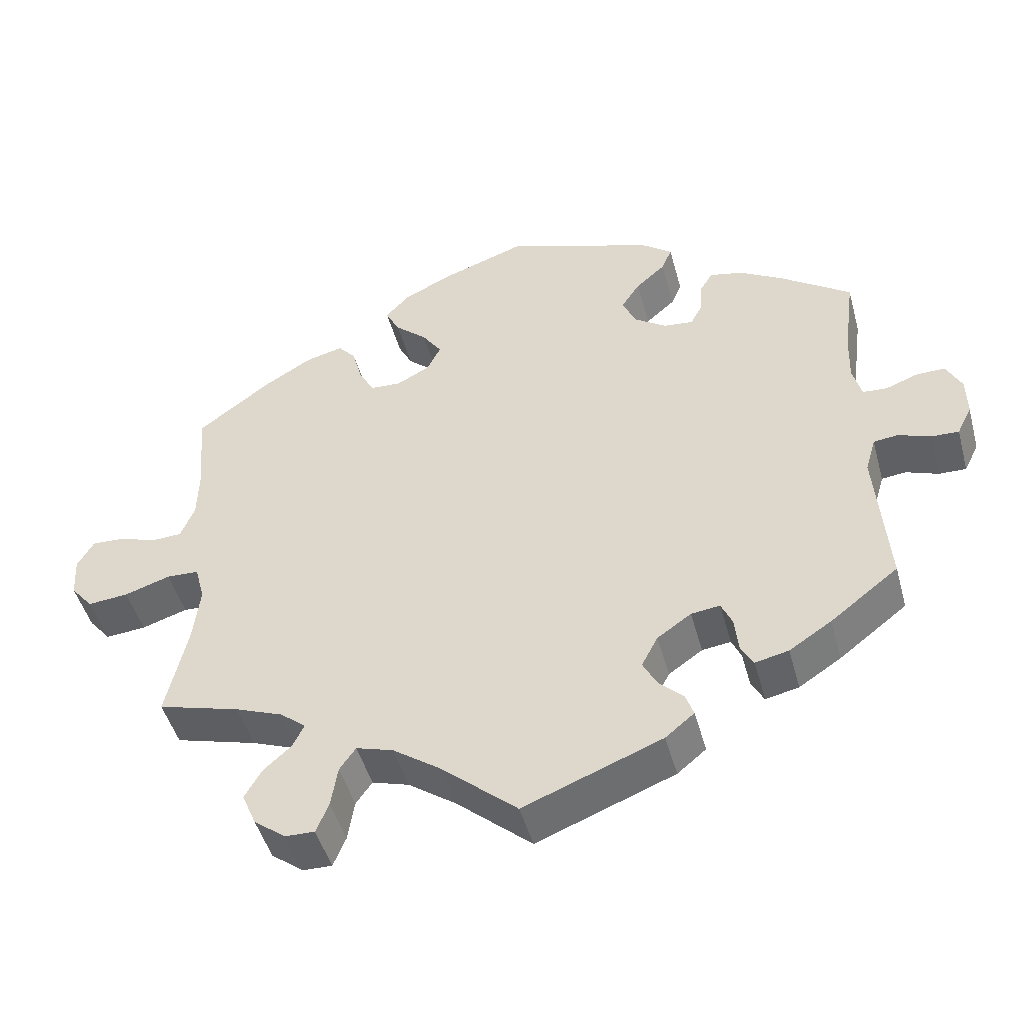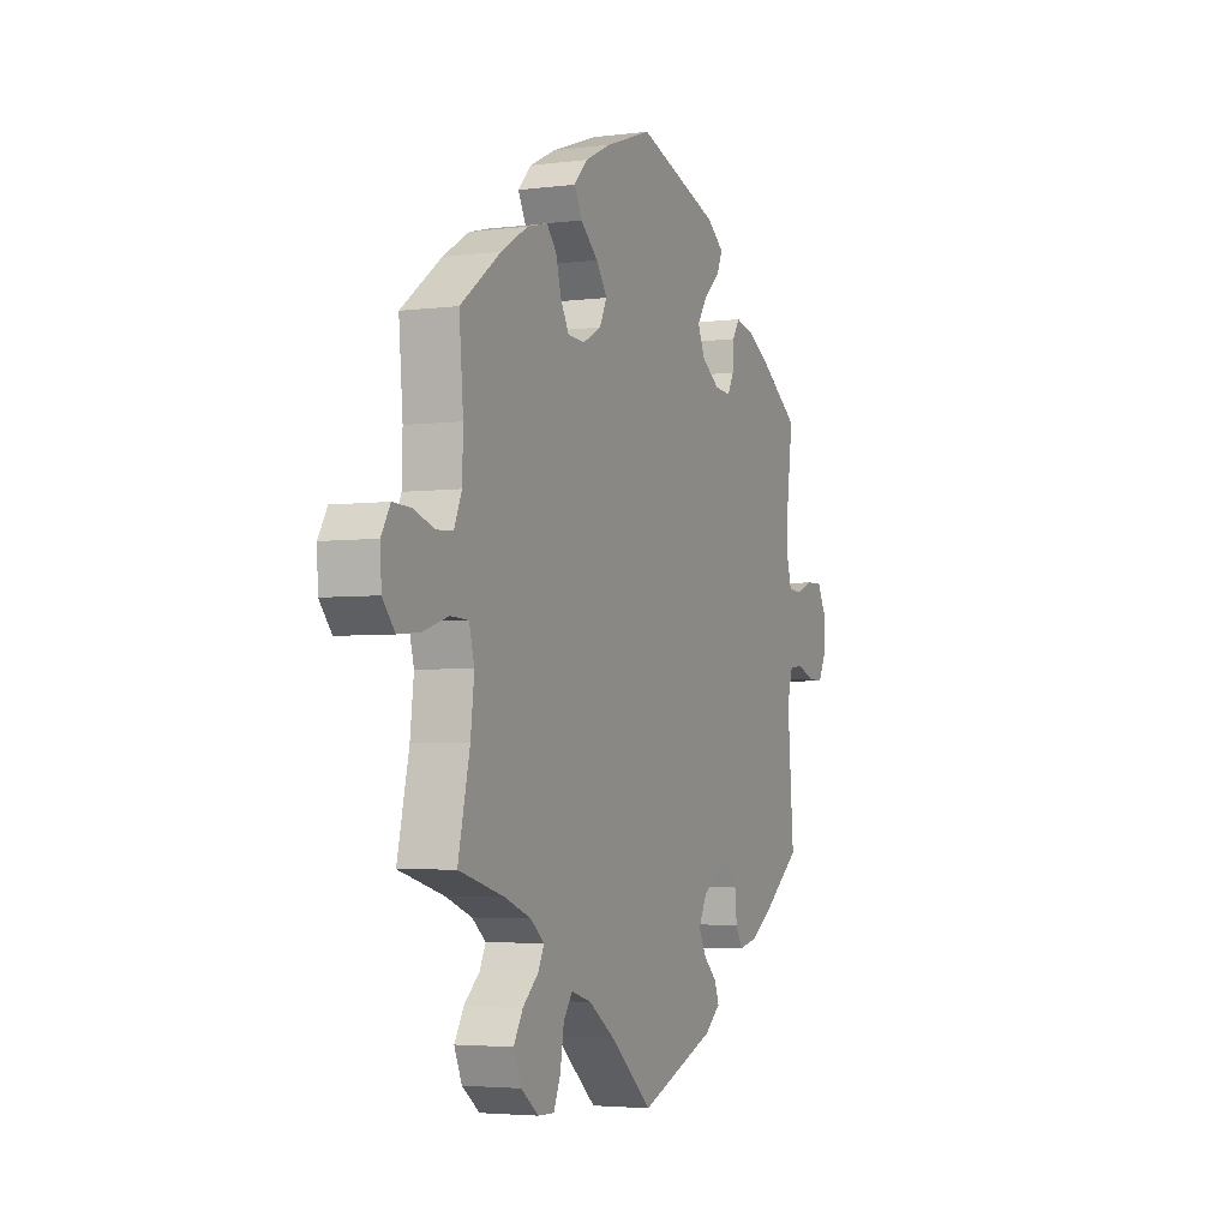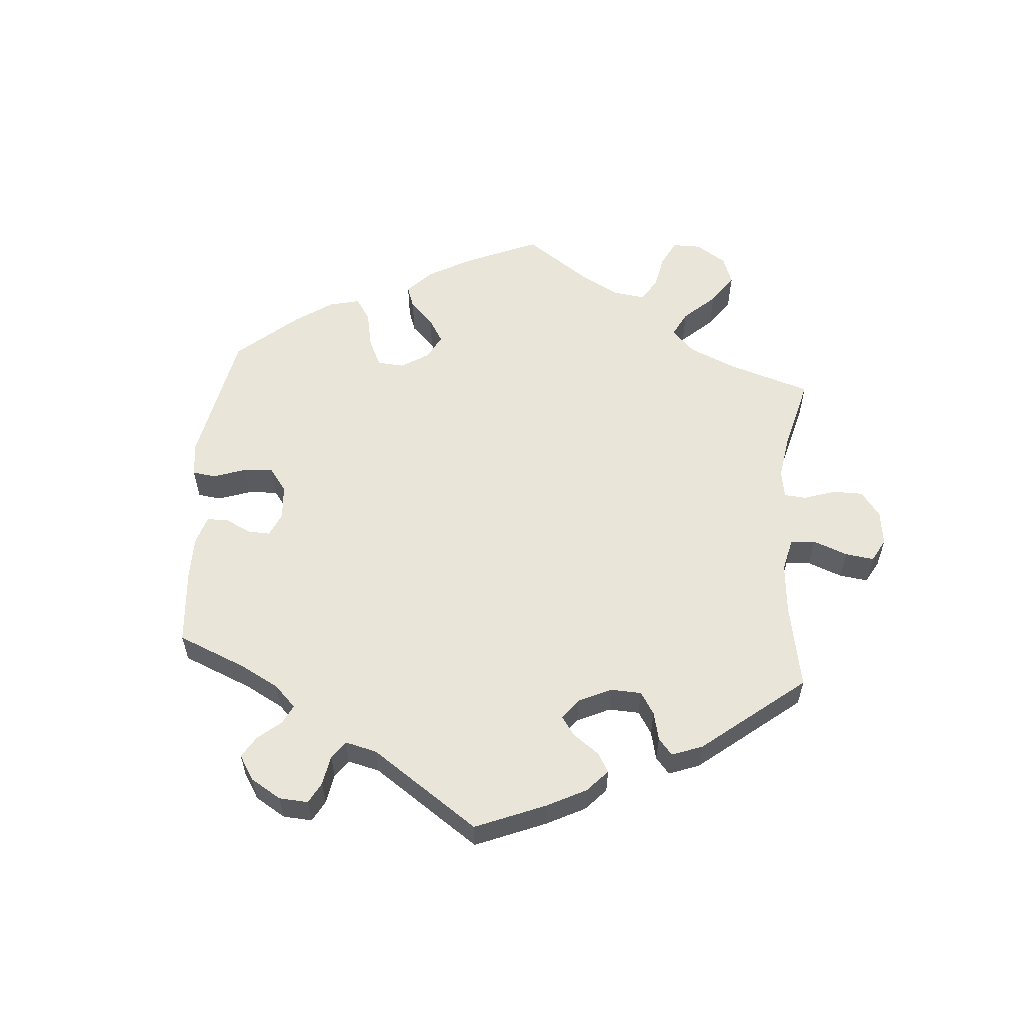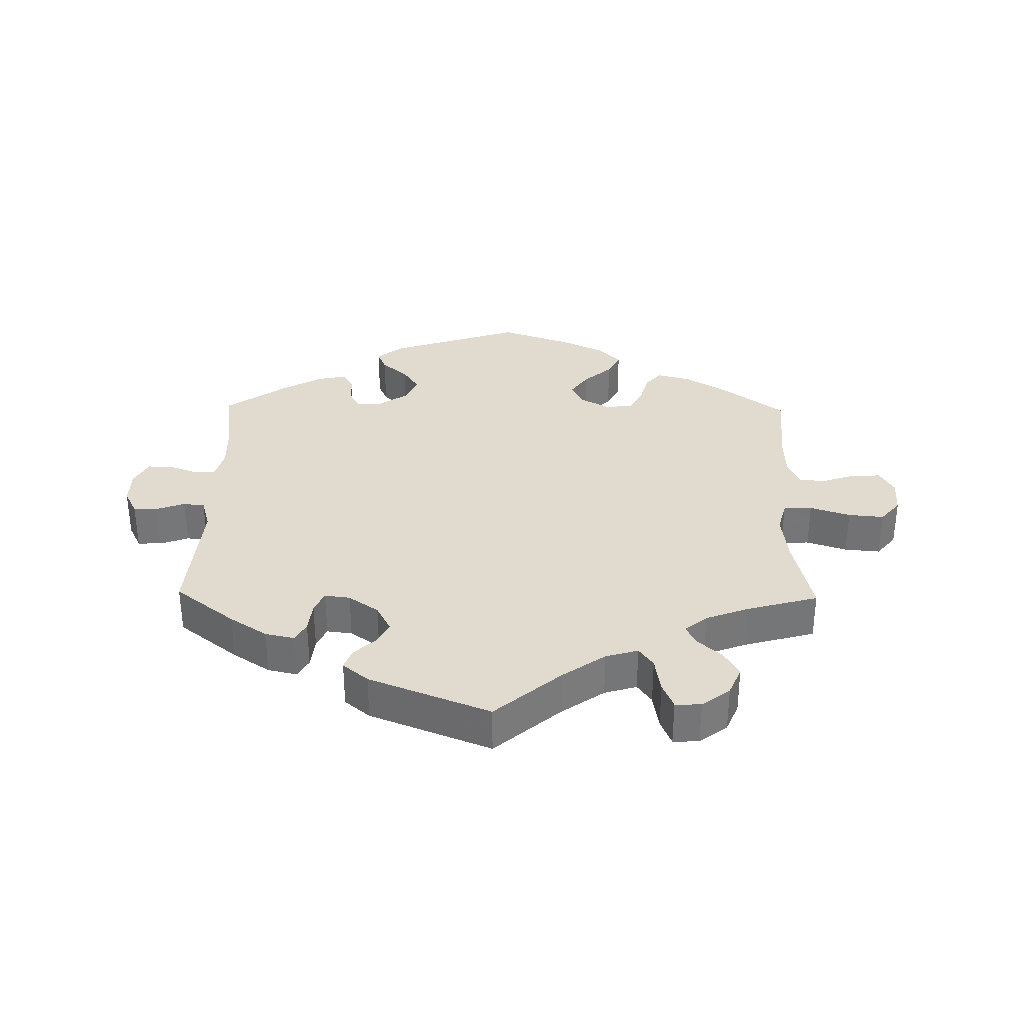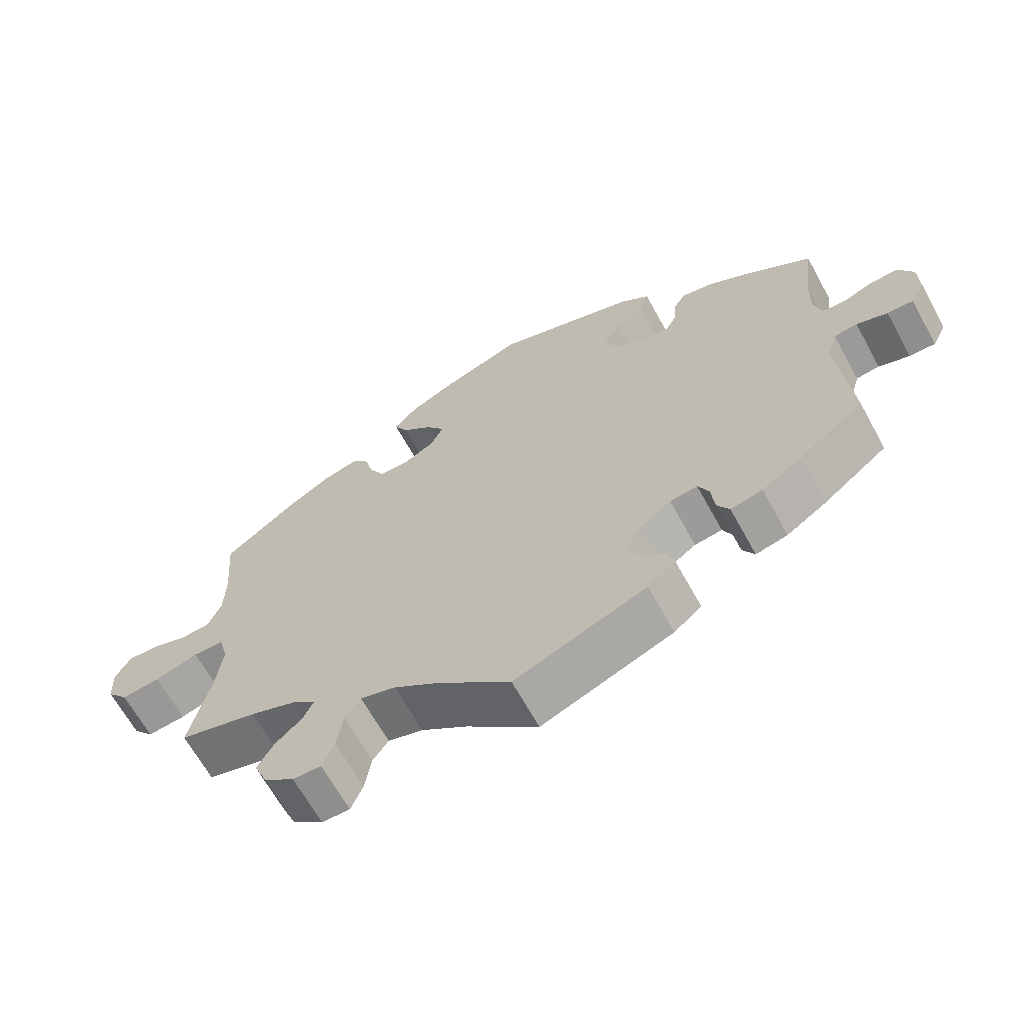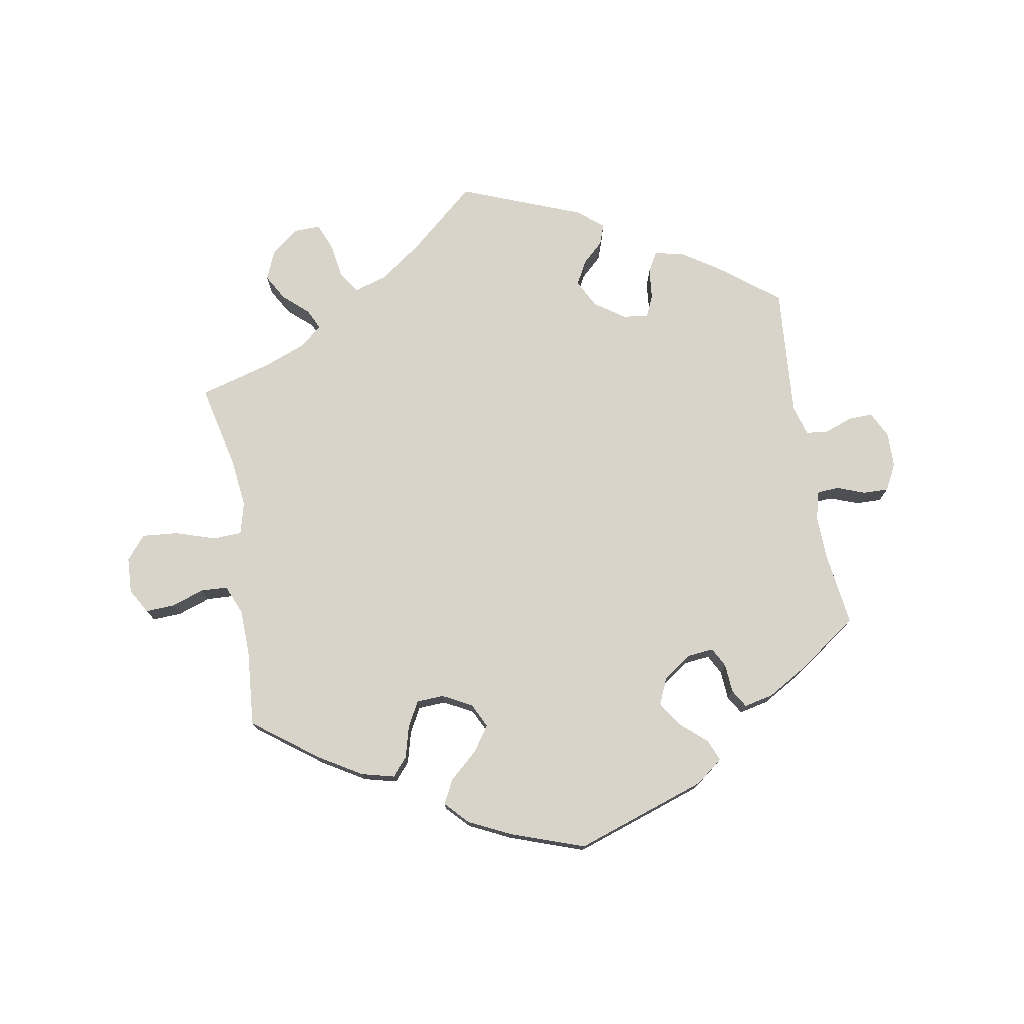
<metadata>
{"format":"obj","ext":"obj","renderer":"f3d","projection":"perspective","resolution":1024,"background":"white","views":[{"elev":-47.2,"azim":15.1,"up":"+Z"},{"elev":-3.7,"azim":-66.6,"up":"+Z"},{"elev":57.7,"azim":124.7,"up":"+Y"},{"elev":33.5,"azim":-179.0,"up":"+Y"},{"elev":-65.7,"azim":28.8,"up":"+Z"},{"elev":75.7,"azim":-9.9,"up":"+Y"}]}
</metadata>
<code>
v -0.472 0.07 -0.16
v -0.463 0.07 -0.083
v -0.476 0.07 -0.034
v -0.52 0.07 -0.032
v -0.582 0.07 -0.052
v -0.637 0.07 -0.057
v -0.667 0.07 -0.021
v -0.67 0.07 0.034
v -0.648 0.07 0.072
v -0.603 0.07 0.07
v -0.553 0.07 0.053
v -0.512 0.07 0.055
v -0.493 0.07 0.1
v -0.491 0.07 0.17
v -0.501 0.07 0.288
v -0.402 0.07 0.362
v -0.337 0.07 0.401
v -0.286 0.07 0.414
v -0.262 0.07 0.386
v -0.249 0.07 0.337
v -0.228 0.07 0.299
v -0.186 0.07 0.297
v -0.141 0.07 0.321
v -0.123 0.07 0.358
v -0.15 0.07 0.397
v -0.193 0.07 0.435
v -0.212 0.07 0.472
v -0.179 0.07 0.507
v -0.115 0.07 0.538
v -0.001 0.07 0.578
v 0.201 0.07 0.51
v 0.243 0.07 0.478
v 0.229 0.07 0.445
v 0.189 0.07 0.41
v 0.164 0.07 0.372
v 0.182 0.07 0.331
v 0.226 0.07 0.301
v 0.266 0.07 0.297
v 0.282 0.07 0.327
v 0.285 0.07 0.371
v 0.302 0.07 0.399
v 0.347 0.07 0.389
v 0.406 0.07 0.355
v 0.501 0.07 0.289
v 0.486 0.07 0.175
v 0.484 0.07 0.109
v 0.496 0.07 0.064
v 0.529 0.07 0.062
v 0.572 0.07 0.078
v 0.611 0.07 0.079
v 0.632 0.07 0.039
v 0.633 0.07 -0.015
v 0.613 0.07 -0.055
v 0.576 0.07 -0.054
v 0.532 0.07 -0.038
v 0.499 0.07 -0.042
v 0.485 0.07 -0.09
v 0.501 0.07 -0.289
v 0.409 0.07 -0.36
v 0.352 0.07 -0.397
v 0.307 0.07 -0.407
v 0.29 0.07 -0.377
v 0.285 0.07 -0.329
v 0.27 0.07 -0.296
v 0.231 0.07 -0.301
v 0.185 0.07 -0.333
v 0.163 0.07 -0.375
v 0.182 0.07 -0.411
v 0.215 0.07 -0.442
v 0.226 0.07 -0.473
v 0.187 0.07 -0.505
v 0 0.07 -0.578
v -0.102 0.07 -0.49
v -0.167 0.07 -0.444
v -0.217 0.07 -0.429
v -0.239 0.07 -0.46
v -0.248 0.07 -0.516
v -0.265 0.07 -0.557
v -0.305 0.07 -0.556
v -0.348 0.07 -0.523
v -0.367 0.07 -0.478
v -0.344 0.07 -0.438
v -0.306 0.07 -0.404
v -0.291 0.07 -0.373
v -0.325 0.07 -0.345
v -0.39 0.07 -0.32
v -0.501 0.07 -0.289
v -0.472 0 -0.16
v -0.463 0 -0.083
v -0.476 0 -0.034
v -0.52 0 -0.032
v -0.582 0 -0.052
v -0.637 0 -0.057
v -0.667 0 -0.021
v -0.67 0 0.034
v -0.648 0 0.072
v -0.603 0 0.07
v -0.553 0 0.053
v -0.512 0 0.055
v -0.493 0 0.1
v -0.491 0 0.17
v -0.501 0 0.288
v -0.402 0 0.362
v -0.337 0 0.401
v -0.286 0 0.414
v -0.262 0 0.386
v -0.249 0 0.337
v -0.228 0 0.299
v -0.186 0 0.297
v -0.141 0 0.321
v -0.123 0 0.358
v -0.15 0 0.397
v -0.193 0 0.435
v -0.212 0 0.472
v -0.179 0 0.507
v -0.115 0 0.538
v -0.001 0 0.578
v 0.201 0 0.51
v 0.243 0 0.478
v 0.229 0 0.445
v 0.189 0 0.41
v 0.164 0 0.372
v 0.182 0 0.331
v 0.226 0 0.301
v 0.266 0 0.297
v 0.282 0 0.327
v 0.285 0 0.371
v 0.302 0 0.399
v 0.347 0 0.389
v 0.406 0 0.355
v 0.501 0 0.289
v 0.486 0 0.175
v 0.484 0 0.109
v 0.496 0 0.064
v 0.529 0 0.062
v 0.572 0 0.078
v 0.611 0 0.079
v 0.632 0 0.039
v 0.633 0 -0.015
v 0.613 0 -0.055
v 0.576 0 -0.054
v 0.532 0 -0.038
v 0.499 0 -0.042
v 0.485 0 -0.09
v 0.501 0 -0.289
v 0.409 0 -0.36
v 0.352 0 -0.397
v 0.307 0 -0.407
v 0.29 0 -0.377
v 0.285 0 -0.329
v 0.27 0 -0.296
v 0.231 0 -0.301
v 0.185 0 -0.333
v 0.163 0 -0.375
v 0.182 0 -0.411
v 0.215 0 -0.442
v 0.226 0 -0.473
v 0.187 0 -0.505
v 0 0 -0.578
v -0.102 0 -0.49
v -0.167 0 -0.444
v -0.217 0 -0.429
v -0.239 0 -0.46
v -0.248 0 -0.516
v -0.265 0 -0.557
v -0.305 0 -0.556
v -0.348 0 -0.523
v -0.367 0 -0.478
v -0.344 0 -0.438
v -0.306 0 -0.404
v -0.291 0 -0.373
v -0.325 0 -0.345
v -0.39 0 -0.32
v -0.501 0 -0.289
f 86 87 1
f 85 86 1 2
f 84 85 2 3
f 80 81 82 83
f 80 83 84
f 79 80 84
f 76 77 78 79
f 76 79 84
f 75 76 84 3
f 70 71 72 73
f 68 69 70 73
f 67 68 73 74
f 66 67 74 75
f 60 61 62 63
f 60 63 64
f 57 58 59 60
f 56 57 60 64
f 52 53 54 55
f 52 55 56
f 51 52 56
f 48 49 50 51
f 47 48 51 56
f 46 47 56 64
f 42 43 44 45
f 39 40 41 42
f 38 39 42 45
f 37 38 45 46
f 31 32 33 34
f 31 34 35
f 30 31 35
f 29 30 35 36
f 25 26 27 28
f 24 25 28 29
f 17 18 19 20
f 17 20 21
f 14 15 16 17
f 13 14 17 21
f 12 13 21 22
f 8 9 10 11
f 8 11 12
f 7 8 12
f 4 5 6 7
f 3 4 7 12
f 65 66 75 3
f 36 37 46 64
f 24 29 36 64
f 23 24 64 65
f 22 23 65
f 3 12 22 65
f 88 174 173
f 89 88 173 172
f 90 89 172 171
f 170 169 168 167
f 171 170 167
f 171 167 166
f 166 165 164 163
f 171 166 163
f 90 171 163 162
f 160 159 158 157
f 160 157 156 155
f 161 160 155 154
f 162 161 154 153
f 150 149 148 147
f 151 150 147
f 147 146 145 144
f 151 147 144 143
f 142 141 140 139
f 143 142 139
f 143 139 138
f 138 137 136 135
f 143 138 135 134
f 151 143 134 133
f 132 131 130 129
f 129 128 127 126
f 132 129 126 125
f 133 132 125 124
f 121 120 119 118
f 122 121 118
f 122 118 117
f 123 122 117 116
f 115 114 113 112
f 116 115 112 111
f 107 106 105 104
f 108 107 104
f 104 103 102 101
f 108 104 101 100
f 109 108 100 99
f 98 97 96 95
f 99 98 95
f 99 95 94
f 94 93 92 91
f 99 94 91 90
f 90 162 153 152
f 151 133 124 123
f 151 123 116 111
f 152 151 111 110
f 152 110 109
f 152 109 99 90
f 1 88 89 2
f 2 89 90 3
f 3 90 91 4
f 4 91 92 5
f 5 92 93 6
f 6 93 94 7
f 7 94 95 8
f 8 95 96 9
f 9 96 97 10
f 10 97 98 11
f 11 98 99 12
f 12 99 100 13
f 13 100 101 14
f 14 101 102 15
f 15 102 103 16
f 16 103 104 17
f 17 104 105 18
f 18 105 106 19
f 19 106 107 20
f 20 107 108 21
f 21 108 109 22
f 22 109 110 23
f 23 110 111 24
f 24 111 112 25
f 25 112 113 26
f 26 113 114 27
f 27 114 115 28
f 28 115 116 29
f 29 116 117 30
f 30 117 118 31
f 31 118 119 32
f 32 119 120 33
f 33 120 121 34
f 34 121 122 35
f 35 122 123 36
f 36 123 124 37
f 37 124 125 38
f 38 125 126 39
f 39 126 127 40
f 40 127 128 41
f 41 128 129 42
f 42 129 130 43
f 43 130 131 44
f 44 131 132 45
f 45 132 133 46
f 46 133 134 47
f 47 134 135 48
f 48 135 136 49
f 49 136 137 50
f 50 137 138 51
f 51 138 139 52
f 52 139 140 53
f 53 140 141 54
f 54 141 142 55
f 55 142 143 56
f 56 143 144 57
f 57 144 145 58
f 58 145 146 59
f 59 146 147 60
f 60 147 148 61
f 61 148 149 62
f 62 149 150 63
f 63 150 151 64
f 64 151 152 65
f 65 152 153 66
f 66 153 154 67
f 67 154 155 68
f 68 155 156 69
f 69 156 157 70
f 70 157 158 71
f 71 158 159 72
f 72 159 160 73
f 73 160 161 74
f 74 161 162 75
f 75 162 163 76
f 76 163 164 77
f 77 164 165 78
f 78 165 166 79
f 79 166 167 80
f 80 167 168 81
f 81 168 169 82
f 82 169 170 83
f 83 170 171 84
f 84 171 172 85
f 85 172 173 86
f 86 173 174 87
f 87 174 88 1

</code>
